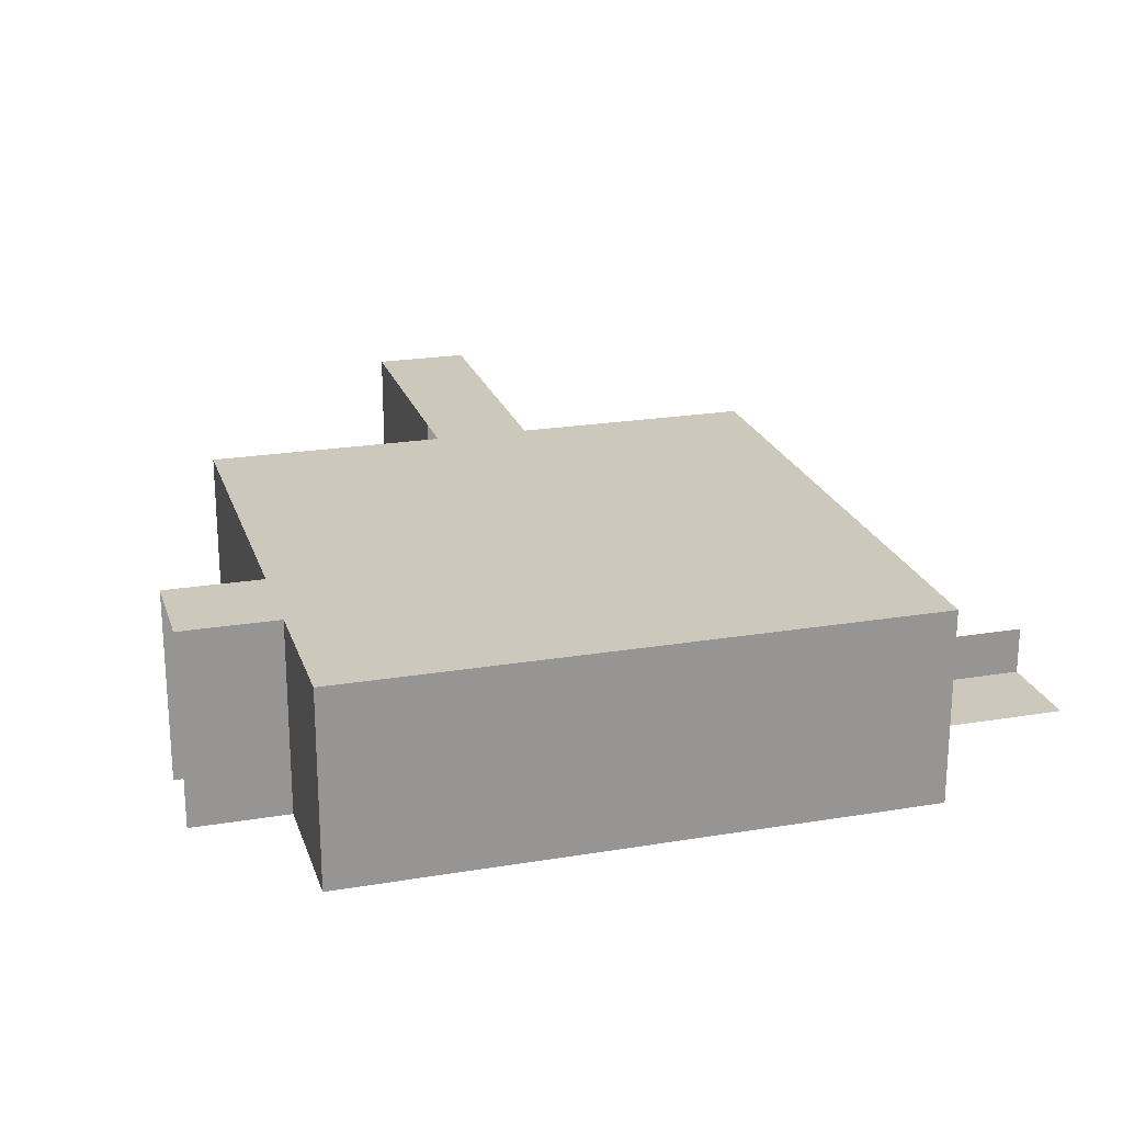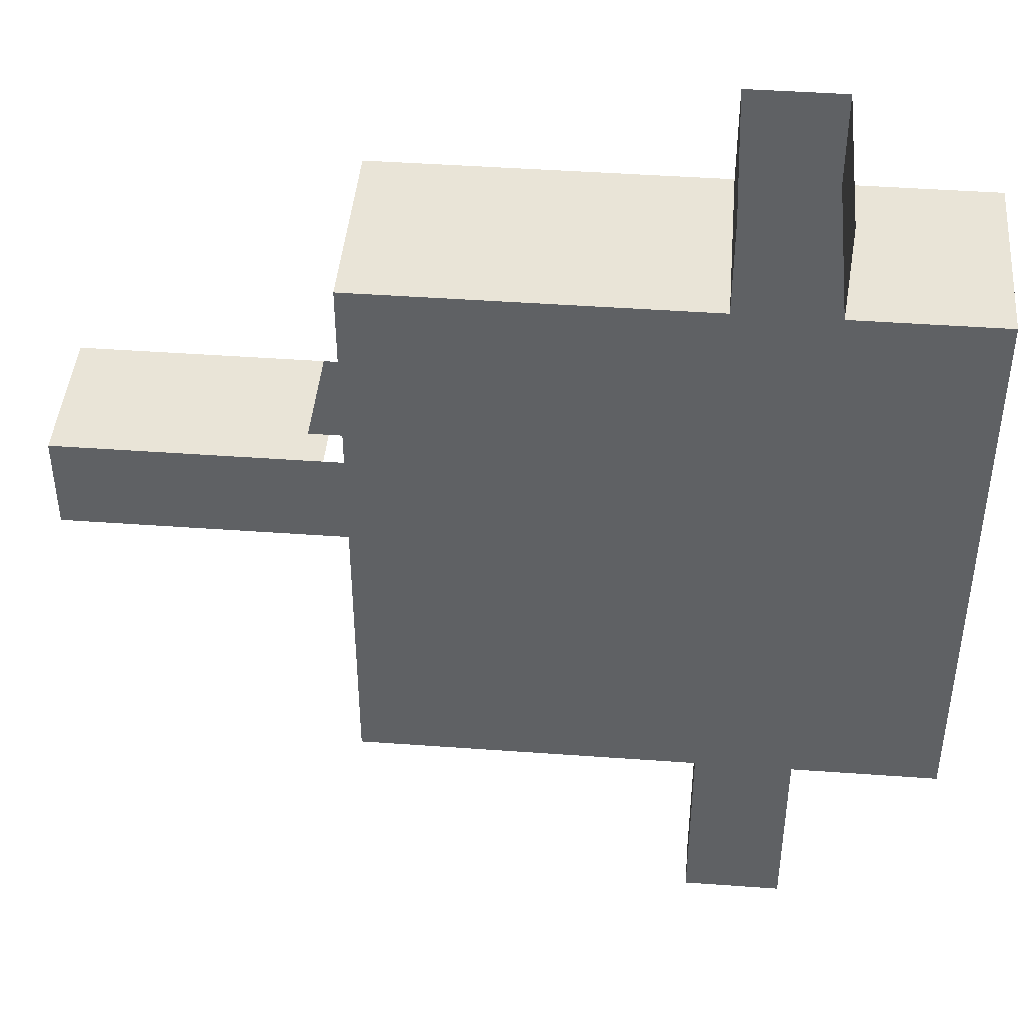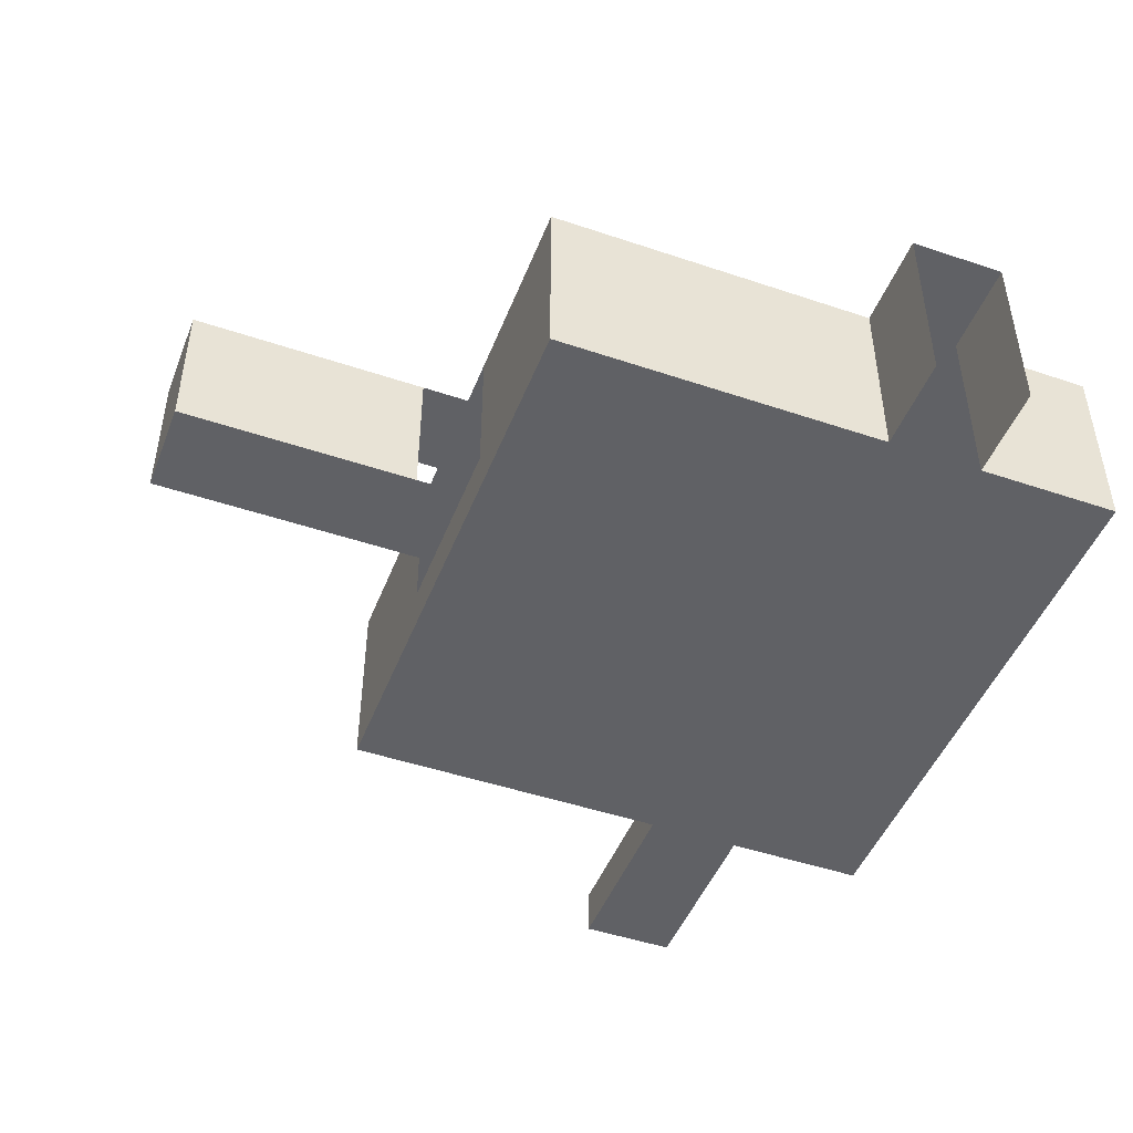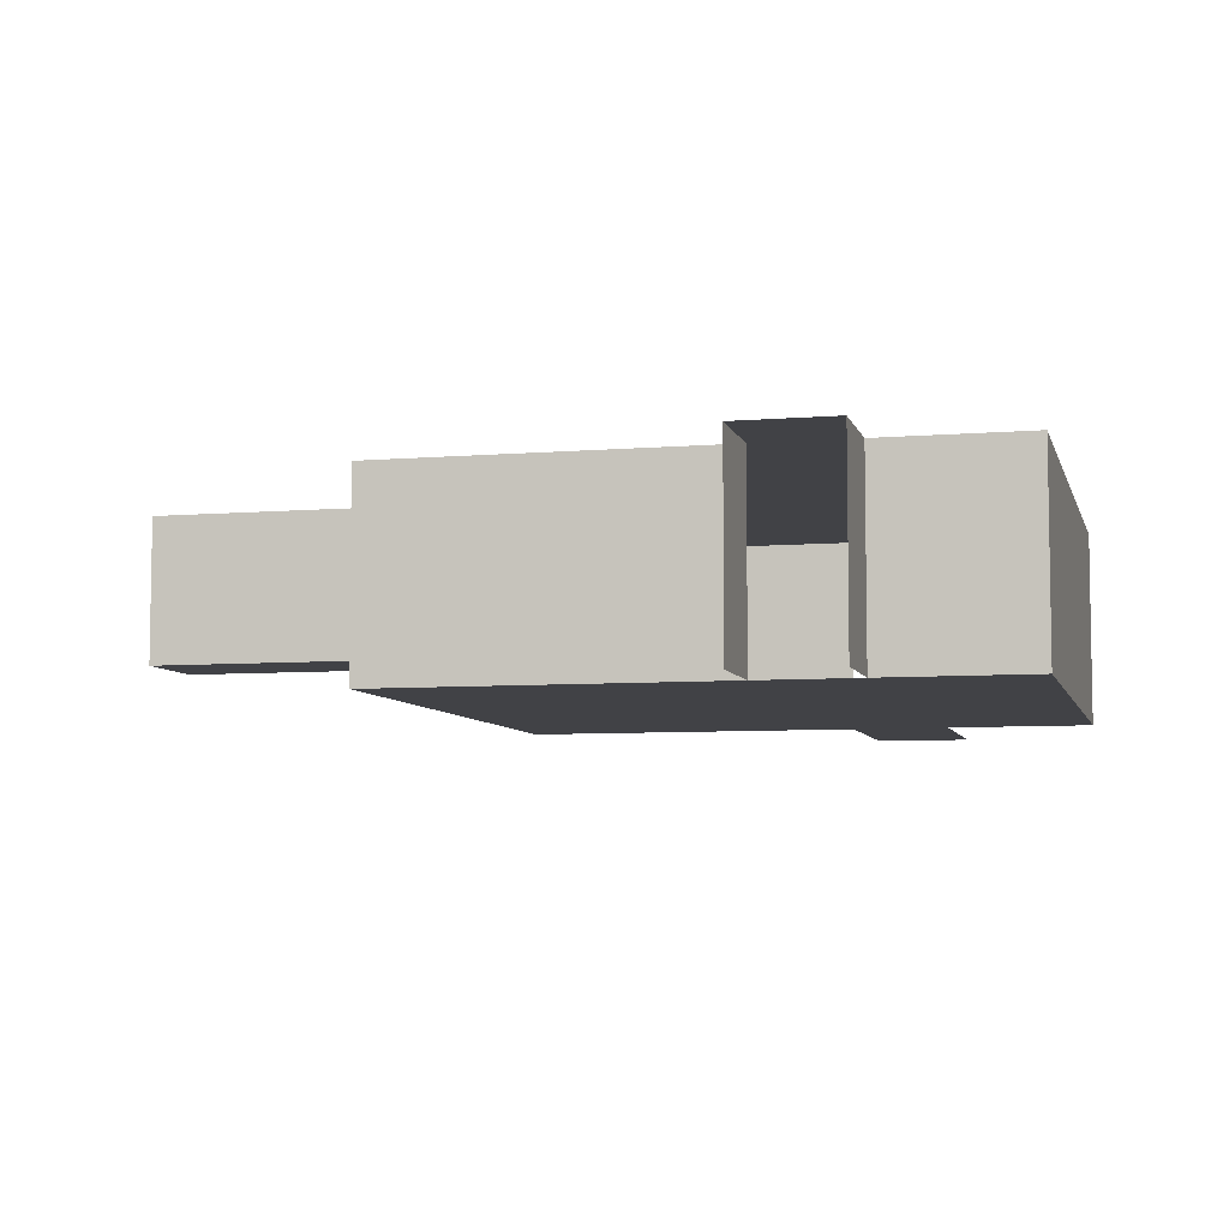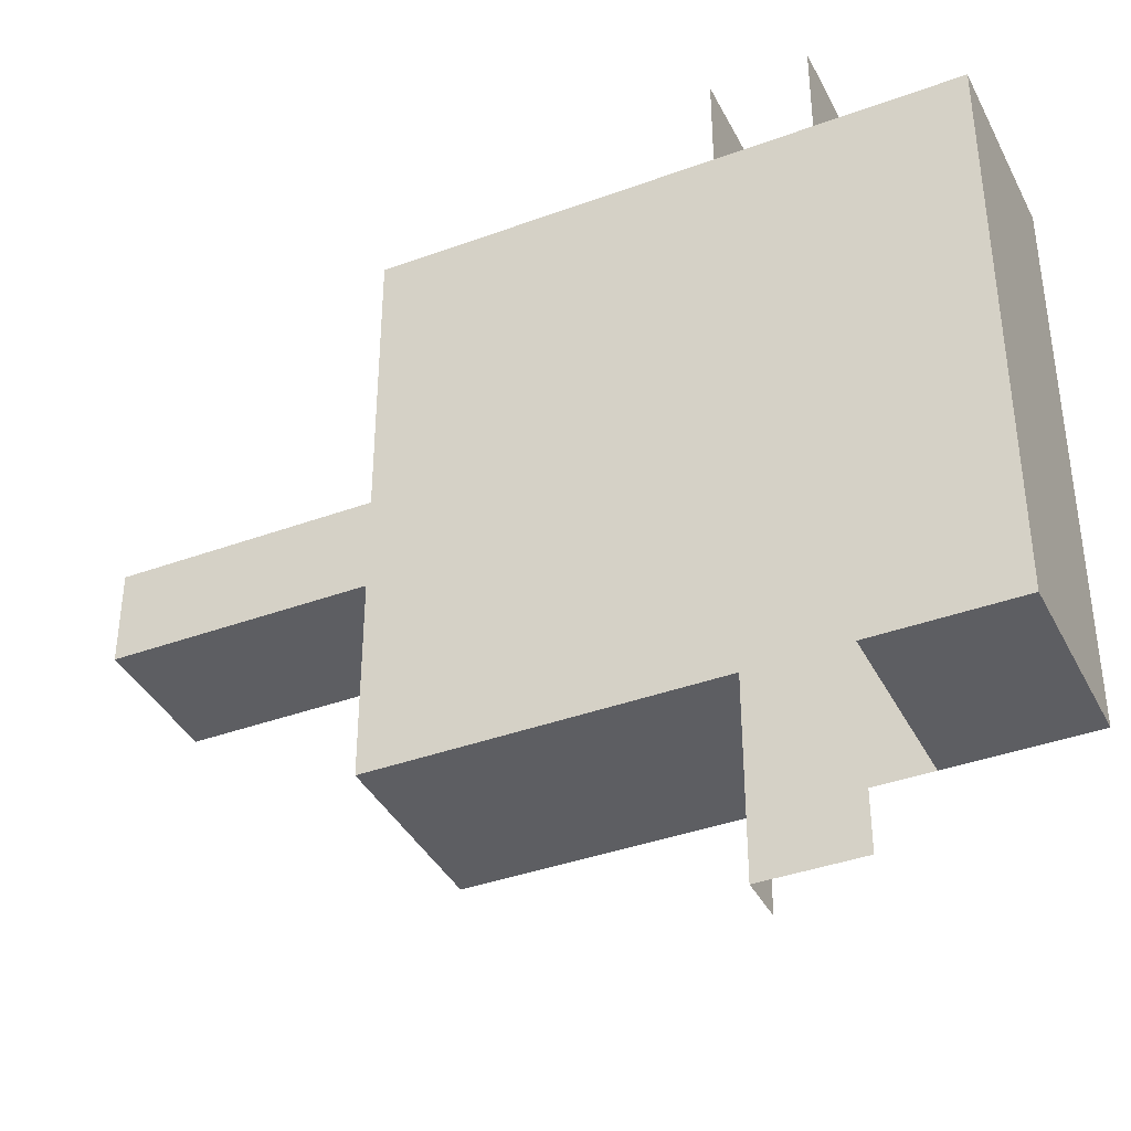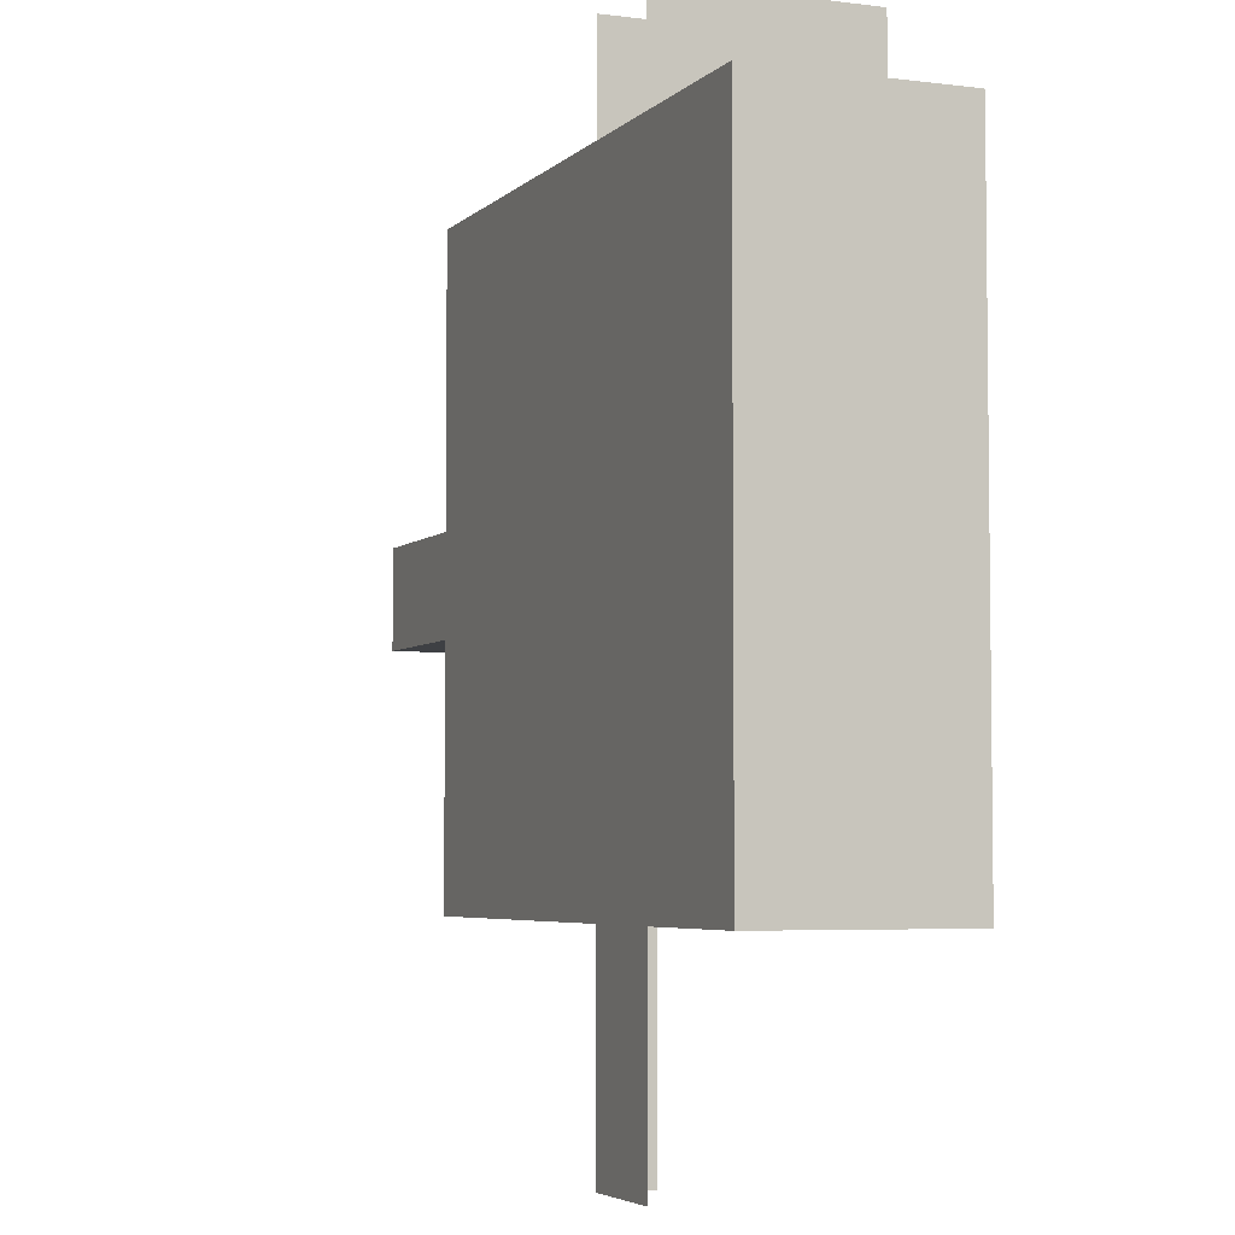
<metadata>
{"format":"obj","ext":"obj","renderer":"f3d","projection":"perspective","resolution":1024,"background":"white","views":[{"elev":22.2,"azim":73.9,"up":"+Y"},{"elev":43.5,"azim":4.9,"up":"+Z"},{"elev":-47.3,"azim":-20.9,"up":"+Y"},{"elev":-6.6,"azim":13.8,"up":"+Y"},{"elev":-38.7,"azim":24.8,"up":"+Z"},{"elev":-4.7,"azim":67.6,"up":"+Z"}]}
</metadata>
<code>
g pb_Mesh222562
v 0 8 0
v 6 0 0
v 6 8 0
v 0 0 0
v 6 0 -24
v 0 0 -24
v 0 8 -24
v 6 8 -24
v 0 0 0
v 0 8 0
v 0 0 4
v 0 8 4
v 0 8 0
v -4 8 0
v 0 8 4
v -4 8 4
v -4 0.0001001 -32
v 0 0 -24
v -4 0 -24
v 0 0.0001001 -32
v 6 0 0
v 6 0 -8
v 6 8 -8
v 6 8 0
v 6 8 0
v 0 8 -8
v 6 8 -8
v 0 0 -8
v 6 0 -8
v 6 0 0
v 0 0 0
v -18 8 -8
v -18 8 0
v -4 8 -8
v -18 0 -8
v -4 0 -8
v -4 0 0
v -18 0 0
v 6 0 -16
v 6 0 -24
v 6 8 -24
v 6 8 -16
v 6 8 -16
v 0 8 -24
v 0 8 -16
v 6 8 -24
v 6 0 -24
v 6 0 -16
v 0 0 -16
v -4 8 -16
v -18 8 -24
v -18 8 -16
v -4 8 -24
v -18 0 -24
v -4 0 -16
v -18 0 -16
v -18 2 0
v -4 0 0
v -4 2 0
v -18 0 0
v -4 0 -24
v -18 0 -24
v -18 2 -24
v -4 2 -24
v -18 8 -24
v -4 8 -24
v -4 2 0
v -4 0 4
v -4 2 4
v -4 0 0
v -18 2 -8
v -18 0 0
v -18 2 0
v -18 0 -8
v -18 2 -24
v -18 0 -16
v -18 2 -16
v -18 0 -24
v -18 8 -24
v -18 8 -16
v 6 0 -10
v 6 8 -10
v 0 8 -10
v 6 8 -10
v 0 0 -10
v 6 0 -10
v -18 8 -10
v -4 8 -10
v -18 0 -10
v -4 0 -10
v -18 2 -10
v -18 0 -10
v 6 0 -14
v 6 8 -14
v 6 8 -14
v 0 8 -14
v 6 0 -14
v 0 0 -14
v -4 8 -14
v -18 8 -14
v -4 0 -14
v -18 0 -14
v -18 2 -14
v -18 0 -14
v -4 2 -24
v -4 0.0001001 -32
v -4 0 -24
v -4 2 -32
v -18 2 0
v -4 2 0
v -4 2 0
v -18 2 0
v -18 2 0
v -4 2 0
v -18 8 0
v -4 8 0
v -4 2 0
v -4 2 4
v -4 2 4
v -4 2 0
v -4 2 0
v -4 2 4
v -4 8 0
v -4 8 4
v -18 2 -8
v -18 2 0
v -18 2 0
v -18 2 -8
v -18 2 -8
v -18 2 0
v -18 8 -8
v -18 8 0
v -18 2 -10
v -18 2 -8
v -18 2 -8
v -18 2 -10
v -18 2 -10
v -18 2 -8
v -20 8 -14
v -20 8 -10
v -30 8 -14
v -30 8 -10
v -20 2 -14
v -30 2 -14
v -30 8 -14
v -20 8 -14
v -20 2 -14
v -18 2 -14
v -18 2 -10
v -20 2 -10
v -30 2 -14
v -30 2 -10
v -20 2 -10
v -18 2 -10
v -18 2 -10
v -20 2 -10
v -20 2 -10
v -18 2 -10
v -30 2 -10
v -20 2 -10
v -20 2 -10
v -30 2 -10
v -30 2 -10
v -20 2 -10
v -30 8 -10
v -20 2 -10
v -20 8 -10
v -30 2 -10
v -30 8 -14
v -30 2 -10
v -30 8 -10
v -30 2 -14
g pb_Mesh222562_0
g pb_Mesh222562_1
f 3 2 1
f 2 4 1
f 7 6 5
f 7 5 8
f 11 10 9
f 11 12 10
f 15 14 13
f 15 16 14
f 19 18 17
f 18 20 17
f 23 22 21
f 23 21 24
f 13 26 25
f 26 27 25
f 30 29 28
f 30 28 31
f 33 32 14
f 32 34 14
f 14 34 13
f 34 26 13
f 37 36 35
f 37 35 38
f 31 28 36
f 31 36 37
f 41 40 39
f 41 39 42
f 45 44 43
f 44 46 43
f 48 47 18
f 48 18 49
f 52 51 50
f 51 53 50
f 50 53 45
f 53 44 45
f 55 19 54
f 55 54 56
f 49 18 19
f 49 19 55
f 59 58 57
f 58 60 57
f 63 62 61
f 63 61 64
f 65 63 64
f 65 64 66
f 69 68 67
f 68 70 67
f 73 72 71
f 72 74 71
f 77 76 75
f 76 78 75
f 80 77 79
f 77 75 79
f 82 81 22
f 82 22 23
f 26 83 27
f 83 84 27
f 29 86 85
f 29 85 28
f 32 87 34
f 87 88 34
f 34 88 26
f 88 83 26
f 36 90 89
f 36 89 35
f 28 85 90
f 28 90 36
f 71 74 91
f 74 92 91
f 94 93 81
f 94 81 82
f 42 39 93
f 42 93 94
f 96 45 95
f 45 43 95
f 83 96 84
f 96 95 84
f 97 48 49
f 97 49 98
f 86 97 98
f 86 98 85
f 100 52 99
f 52 50 99
f 87 100 88
f 100 99 88
f 99 50 96
f 50 45 96
f 88 99 83
f 99 96 83
f 101 55 56
f 101 56 102
f 90 101 102
f 90 102 89
f 98 49 55
f 98 55 101
f 85 98 101
f 85 101 90
f 91 92 103
f 92 104 103
f 103 104 77
f 104 76 77
f 107 106 105
f 106 108 105
f 111 110 109
f 114 113 112
f 116 59 115
f 59 57 115
f 119 118 117
f 122 121 120
f 124 69 123
f 69 67 123
f 127 126 125
f 130 129 128
f 132 73 131
f 73 71 131
f 135 134 133
f 138 137 136
f 140 139 87
f 139 100 87
f 142 141 140
f 141 139 140
f 145 144 143
f 145 143 146
f 149 148 147
f 149 147 150
f 150 147 151
f 150 151 152
f 155 154 153
f 158 157 156
f 161 160 159
f 164 163 162
f 167 166 165
f 166 168 165
f 171 170 169
f 170 172 169

</code>
